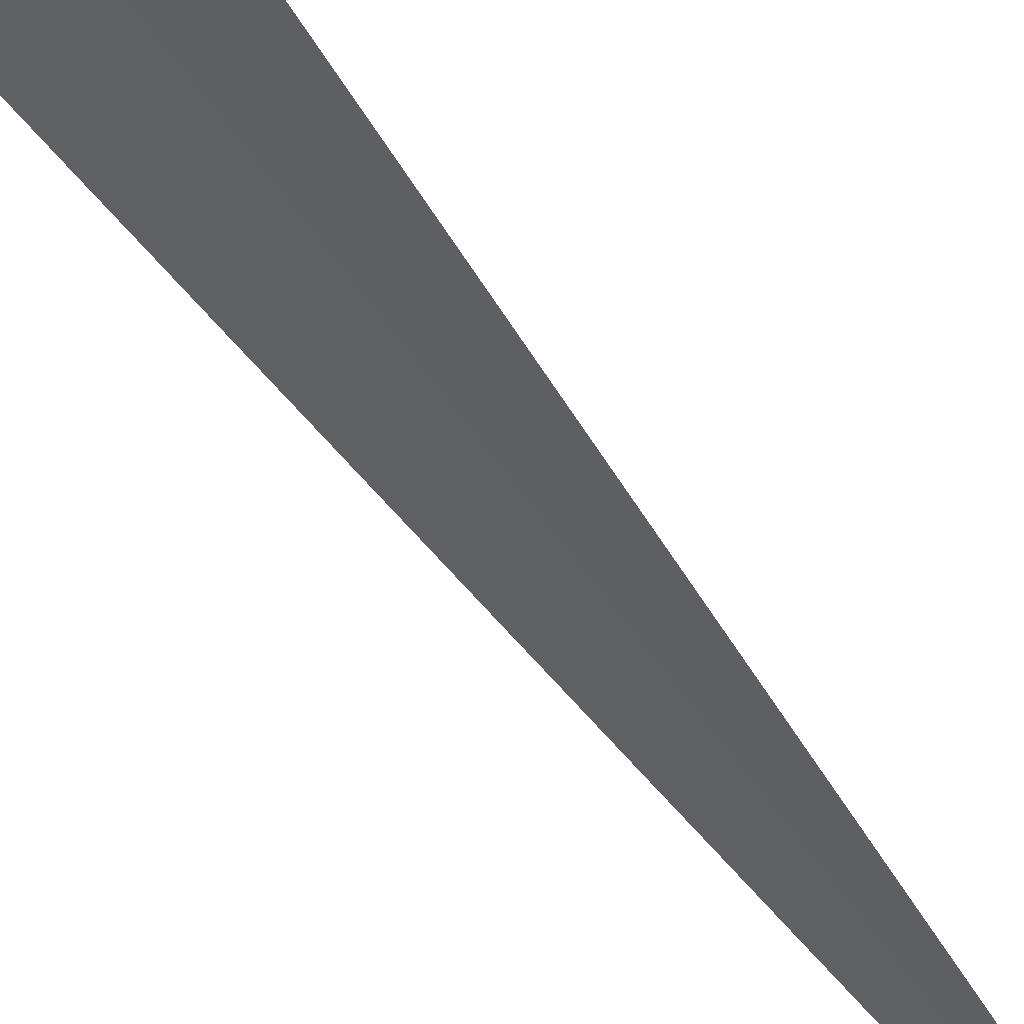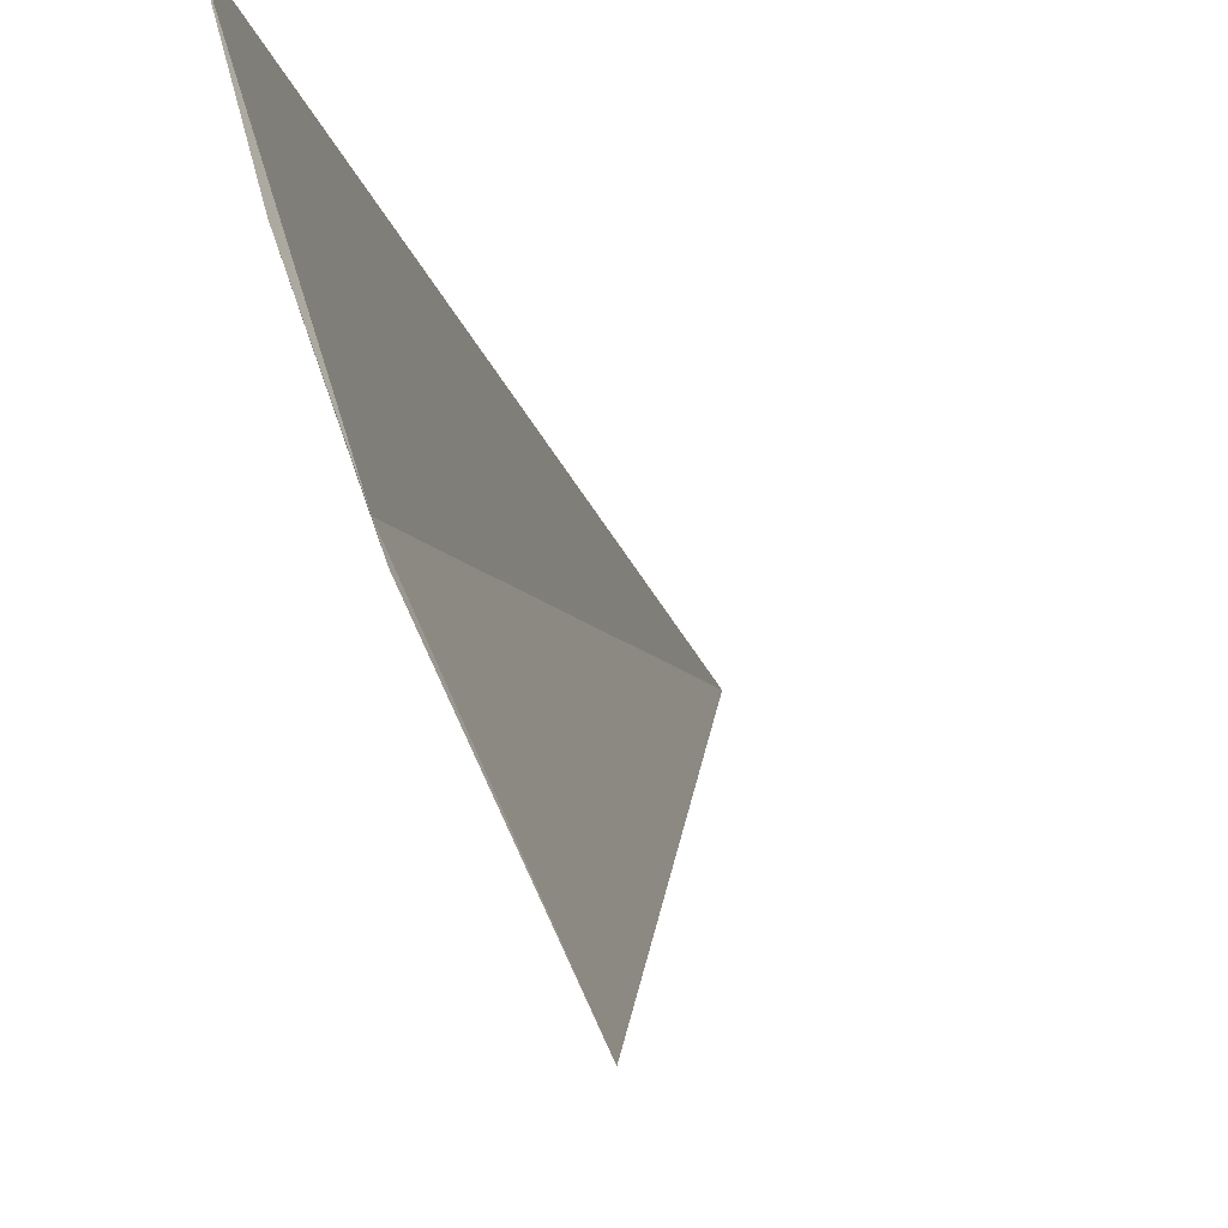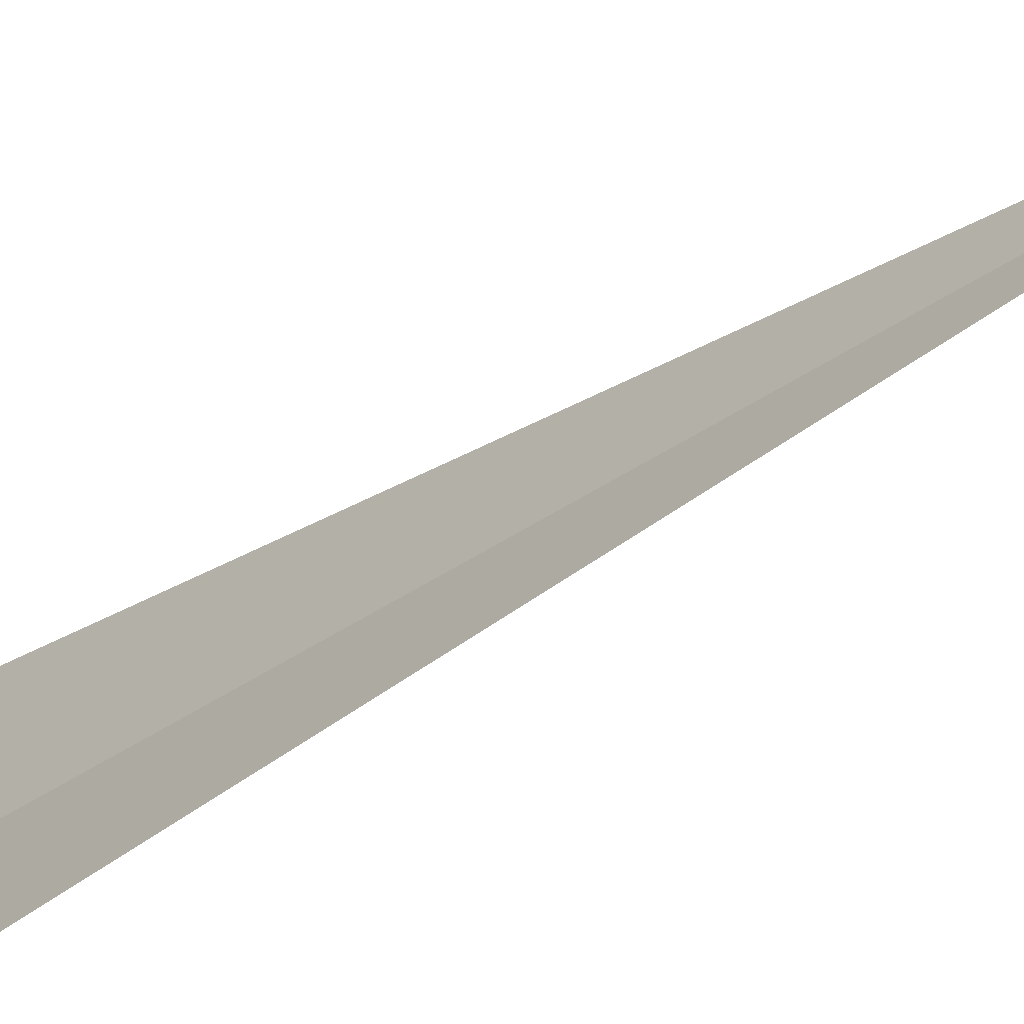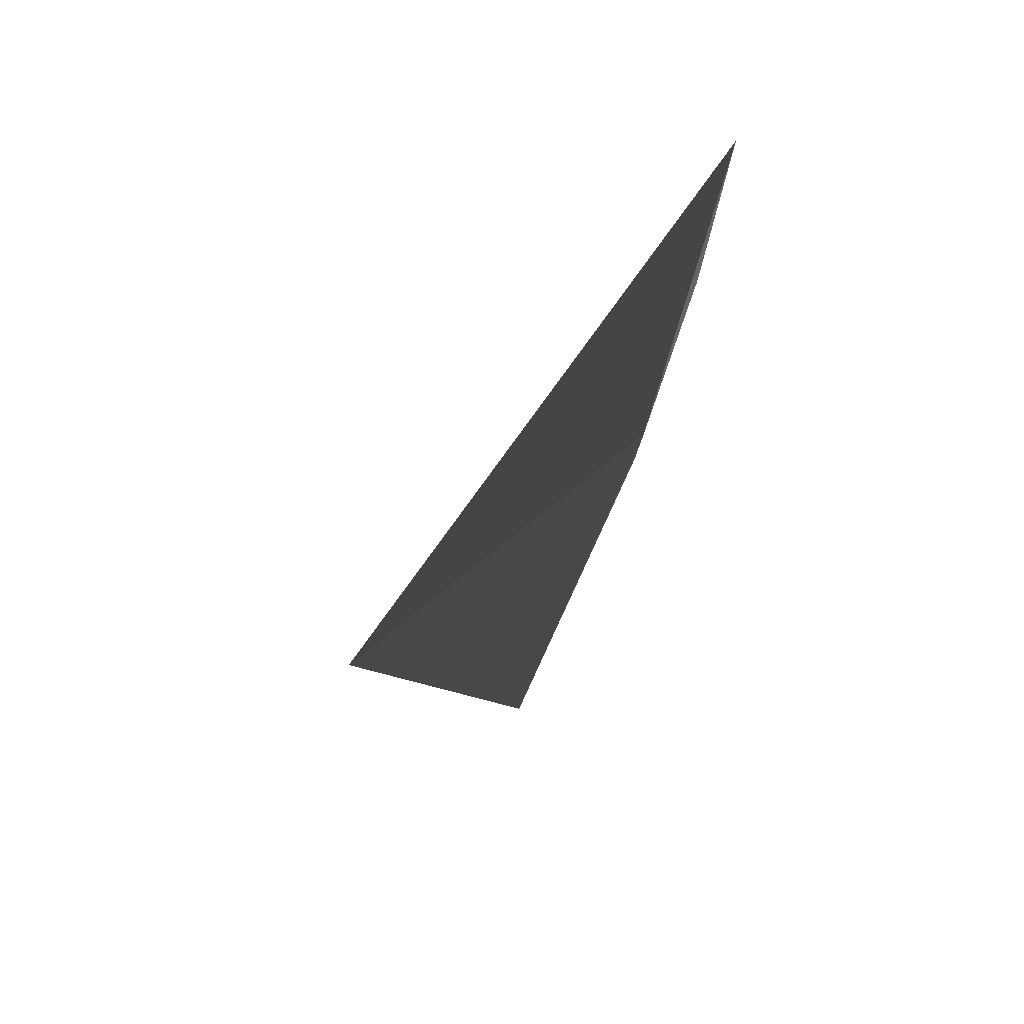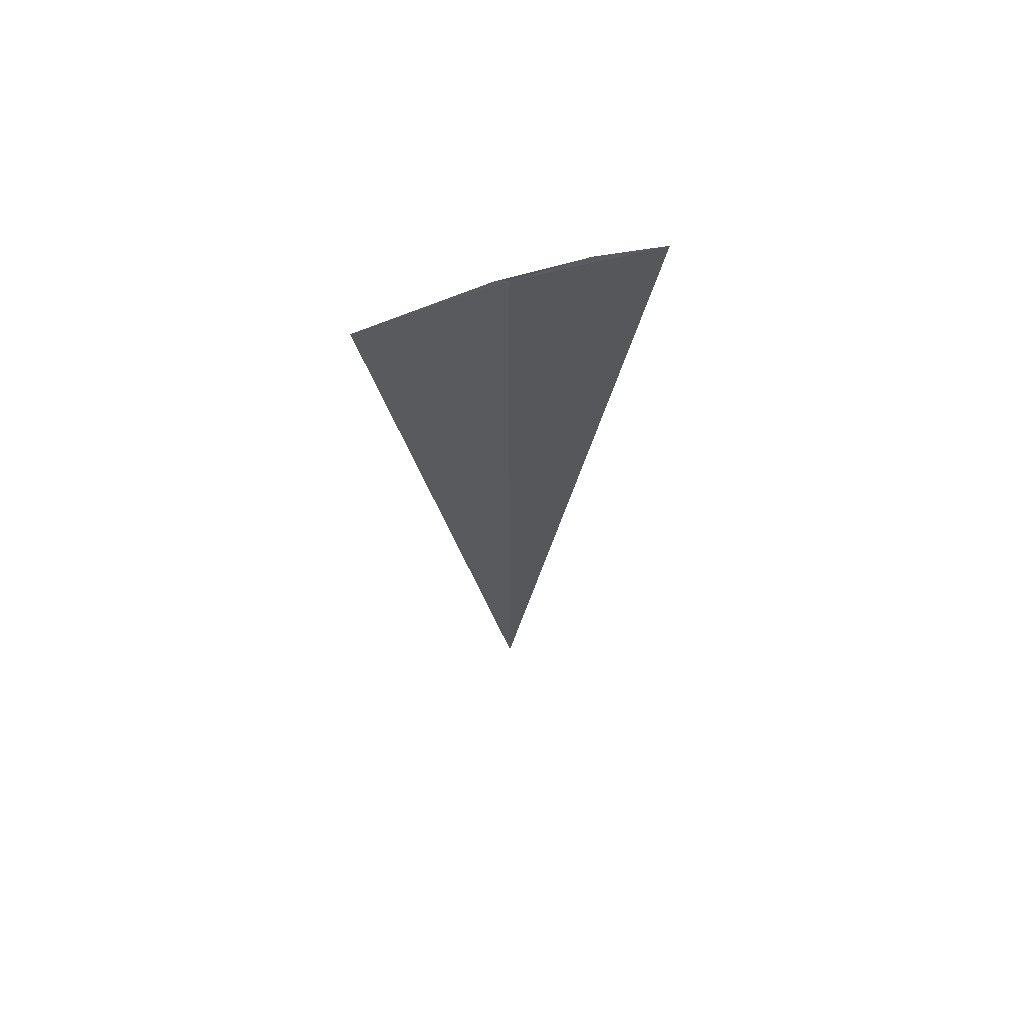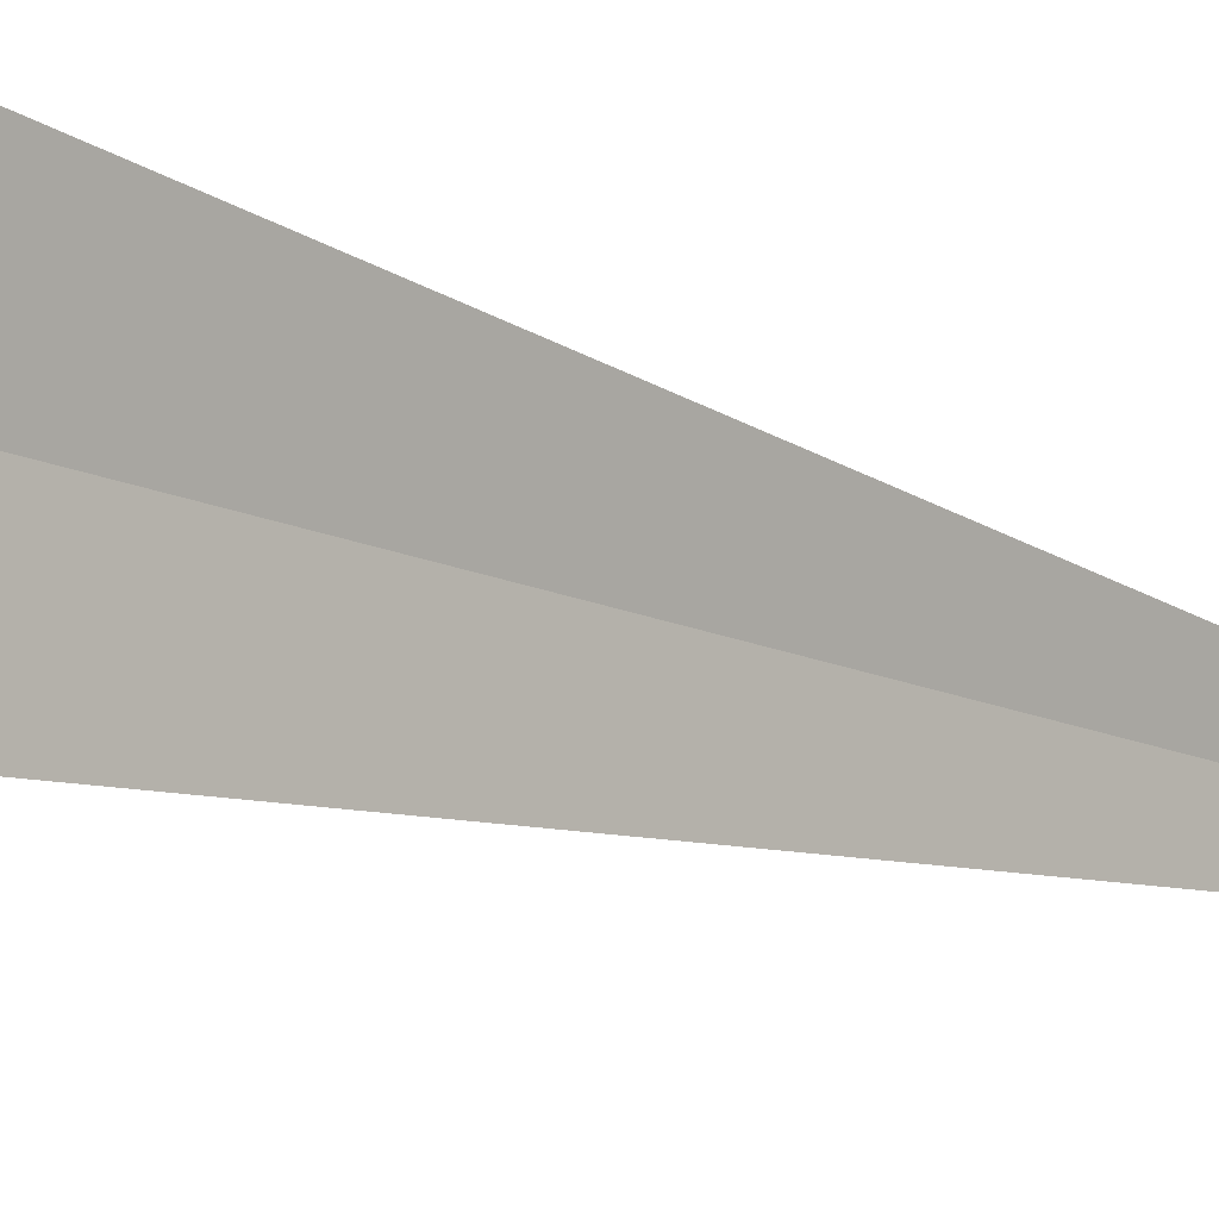
<metadata>
{"format":"obj","ext":"obj","renderer":"f3d","projection":"perspective","resolution":1024,"background":"white","views":[{"elev":75.1,"azim":142.3,"up":"+Y"},{"elev":-3.3,"azim":6.2,"up":"+Y"},{"elev":-36.6,"azim":133.0,"up":"+Y"},{"elev":5.0,"azim":-173.3,"up":"+Y"},{"elev":65.7,"azim":92.9,"up":"+Z"},{"elev":22.5,"azim":123.8,"up":"+Y"}]}
</metadata>
<code>
v -3.74 -1.418 72.5
v -3.542 -1.859 72.5
v -3.74 -1.418 69.37
v -3.884 -0.9573 72.5
v -3.822 -1.179 72.52
v -3.723 -1.461 72.52
f 1 5 4
f 1 2 6
f 1 3 2
f 1 4 3
f 1 6 5

</code>
